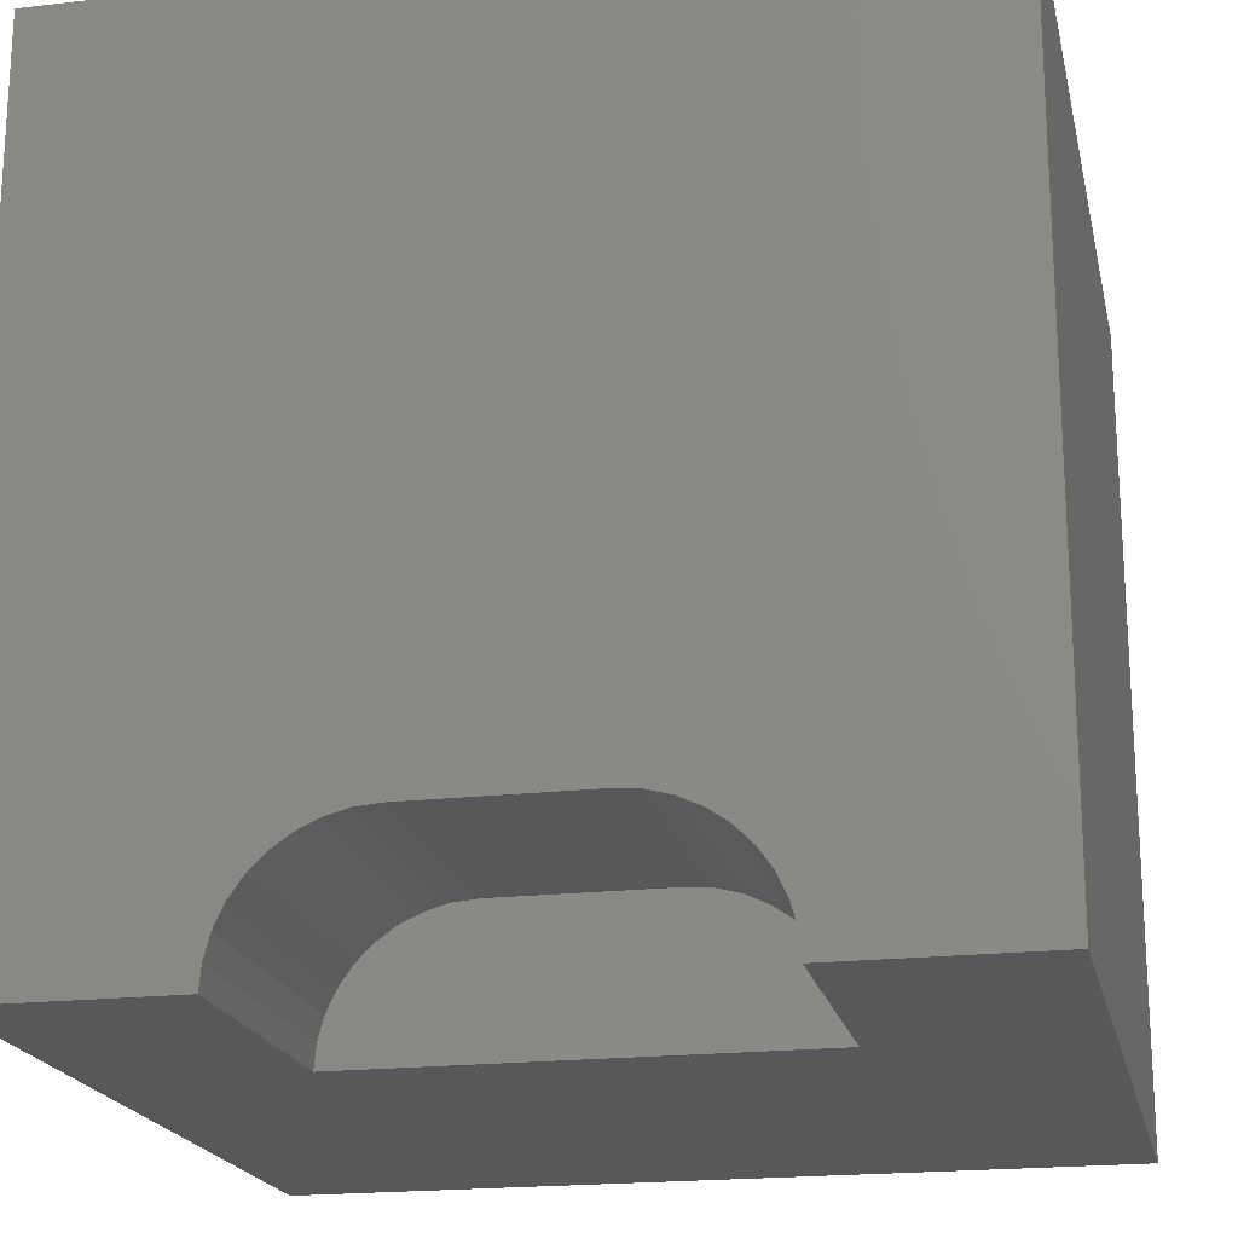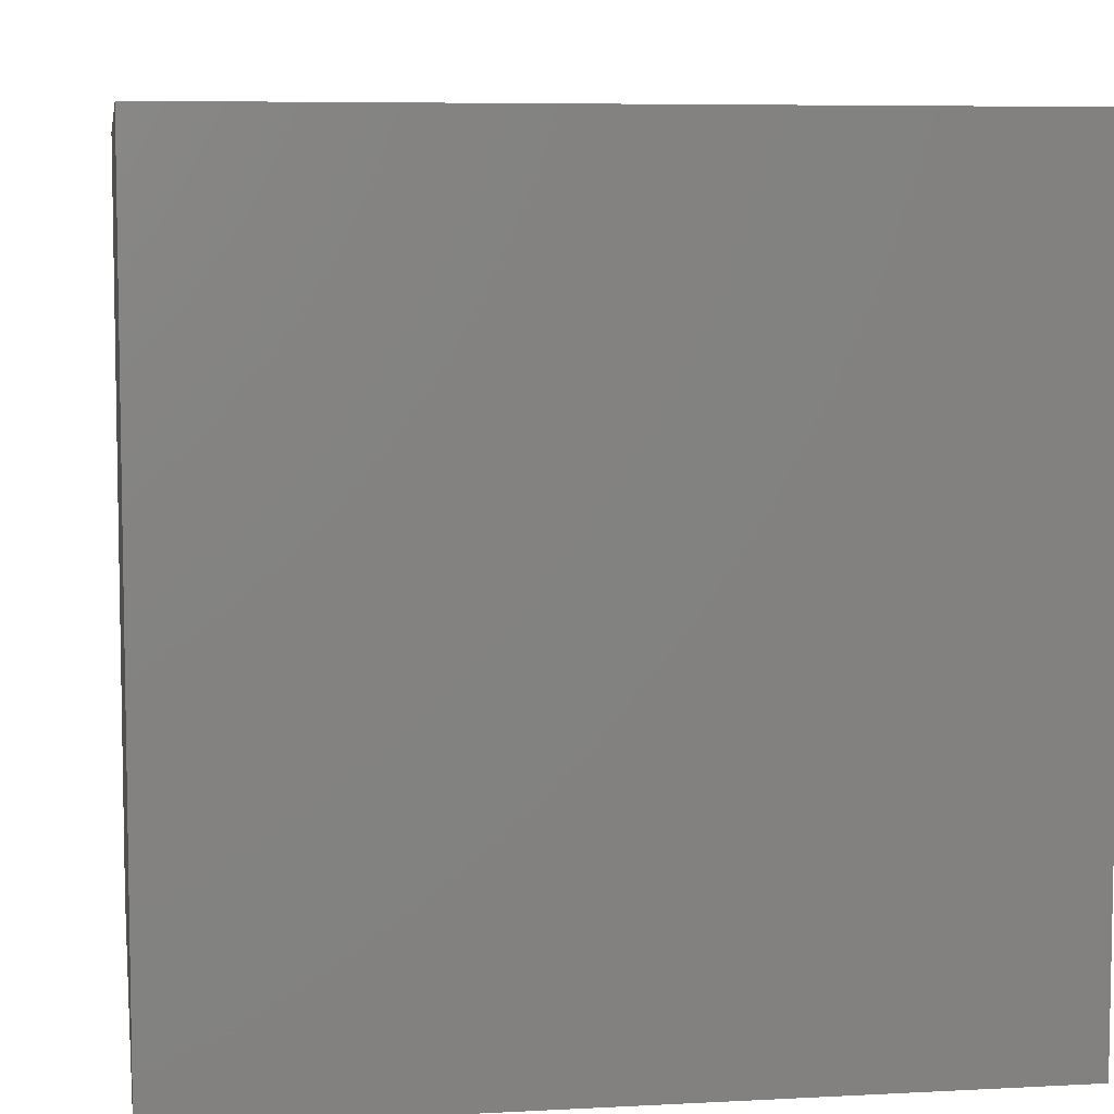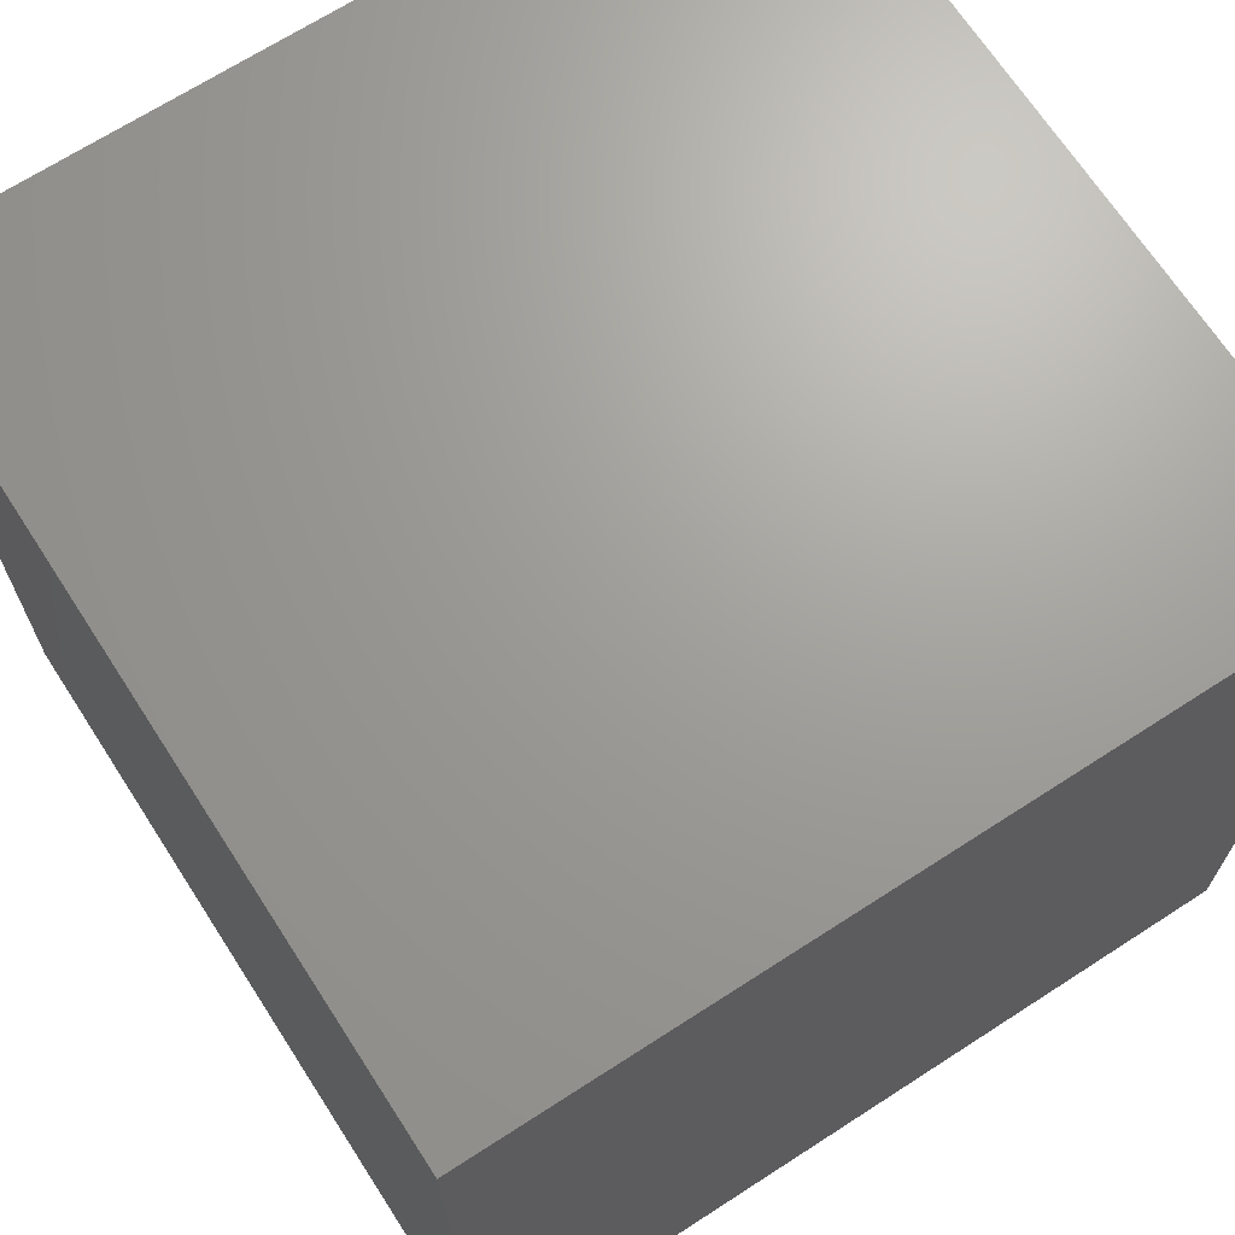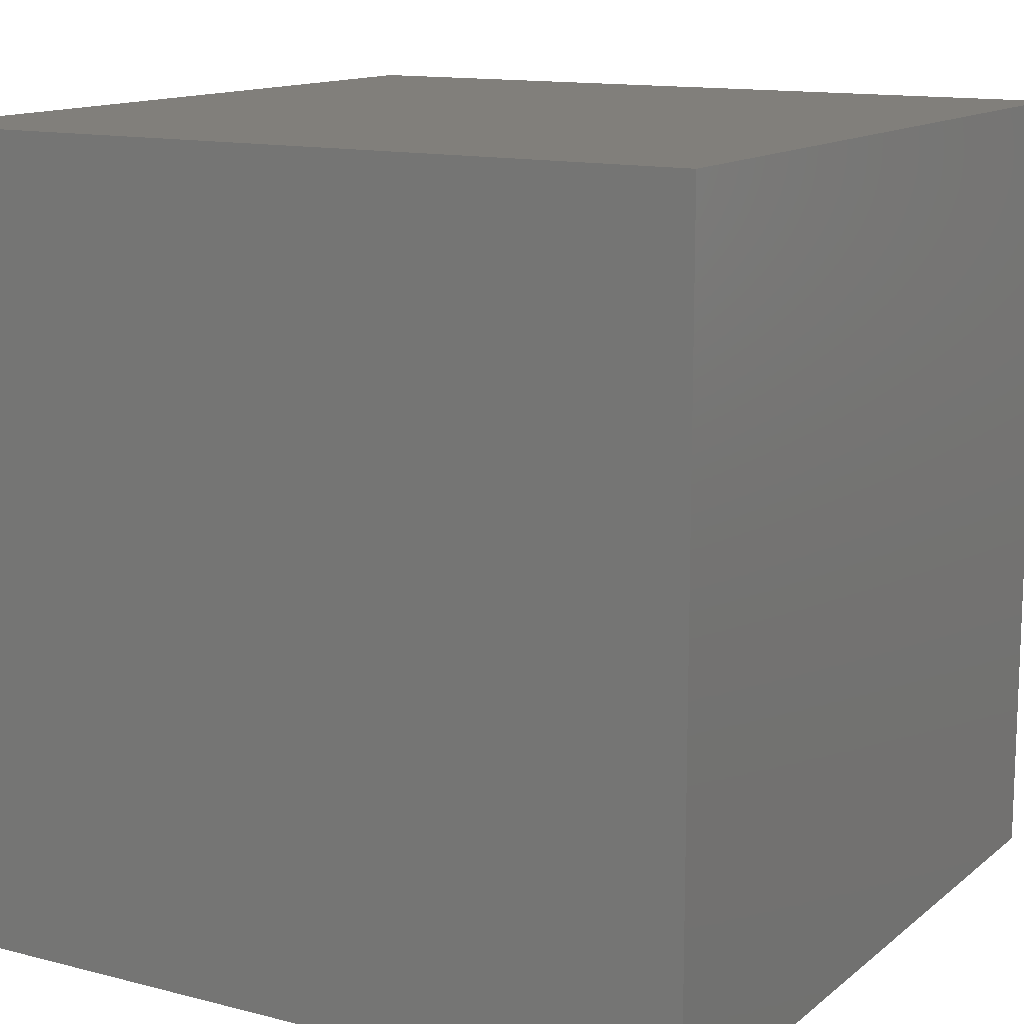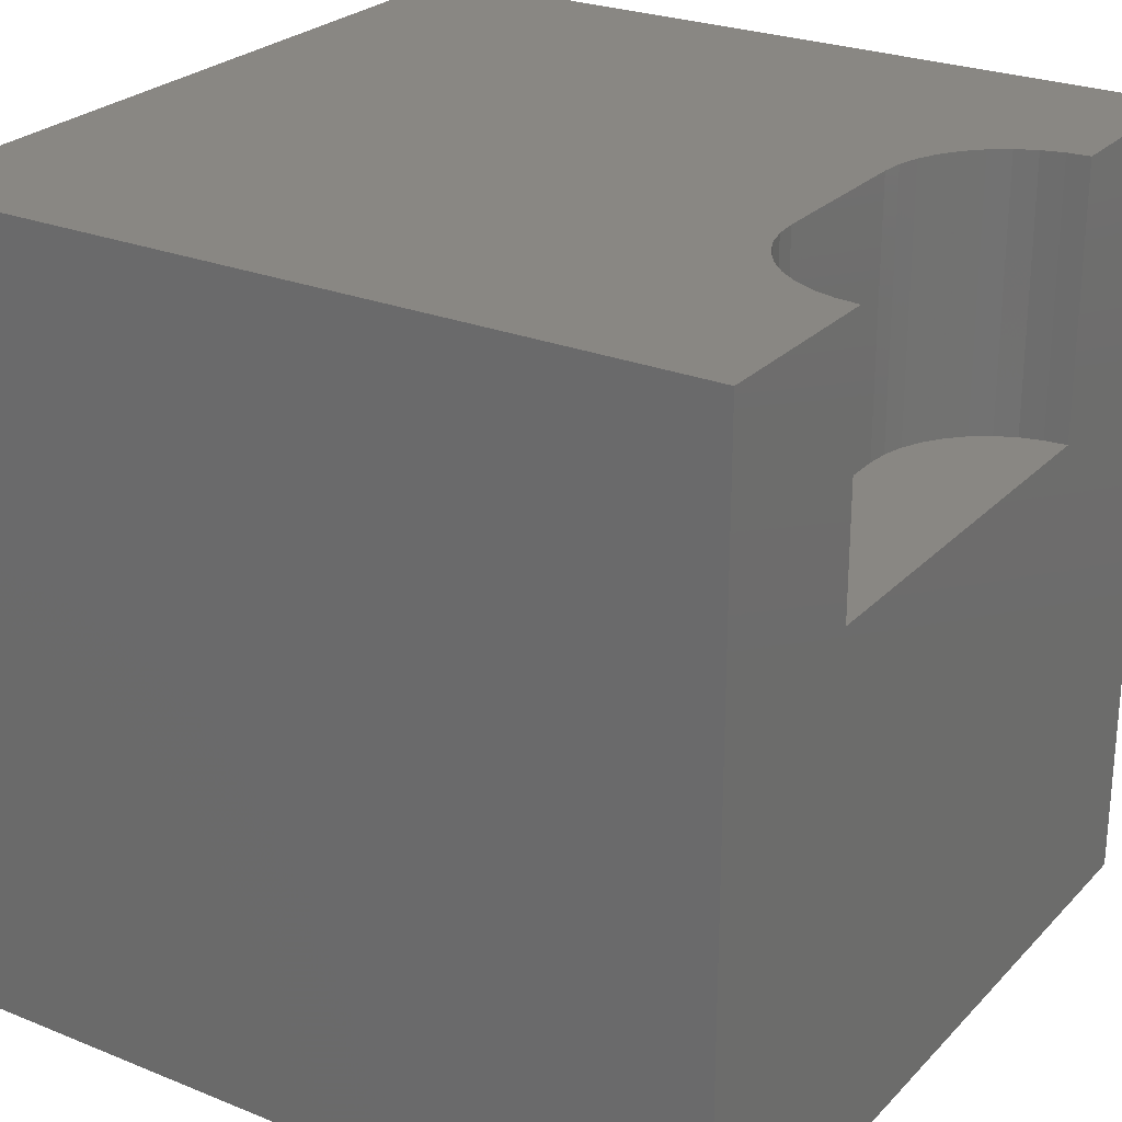
<metadata>
{"format":"stl","ext":"stl","renderer":"f3d","projection":"perspective","resolution":1024,"background":"white","views":[{"elev":-19.8,"azim":12.2,"up":"+Y"},{"elev":6.7,"azim":171.1,"up":"+Y"},{"elev":68.6,"azim":147.1,"up":"+Y"},{"elev":13.1,"azim":-149.6,"up":"+Y"},{"elev":25.7,"azim":-57.2,"up":"+Z"}]}
</metadata>
<code>
# stl→obj: 50 verts, 92 faces
v 0 10 10
v 0 10 0
v 0 0 10
v 0 0 0
v 7.615 0.2817 10
v 7.639 0 10
v 10 0 10
v 2.74 1.043 10
v 2.94 1.243 10
v 3.172 1.405 10
v 3.428 1.524 10
v 7.06 1.243 10
v 7.26 1.043 10
v 10 10 10
v 7.422 0.811 10
v 7.541 0.5548 10
v 2.361 0 10
v 2.385 0.2817 10
v 2.459 0.5548 10
v 2.578 0.811 10
v 6.299 1.597 10
v 6.572 1.524 10
v 6.828 1.405 10
v 3.701 1.597 10
v 3.983 1.622 10
v 6.017 1.622 10
v 10 10 0
v 10 0 0
v 2.361 0 6.664
v 7.639 0 6.664
v 3.983 1.622 6.664
v 3.701 1.597 6.664
v 3.428 1.524 6.664
v 3.172 1.405 6.664
v 2.94 1.243 6.664
v 2.74 1.043 6.664
v 2.578 0.811 6.664
v 2.459 0.5548 6.664
v 2.385 0.2817 6.664
v 2.361 1.986e-16 10
v 2.361 1.986e-16 6.664
v 6.017 1.622 6.664
v 7.615 0.2817 6.664
v 7.541 0.5548 6.664
v 7.422 0.811 6.664
v 7.26 1.043 6.664
v 7.06 1.243 6.664
v 6.828 1.405 6.664
v 6.572 1.524 6.664
v 6.299 1.597 6.664
f 1 2 3
f 3 2 4
f 5 6 7
f 8 9 1
f 1 9 10
f 1 10 11
f 12 13 14
f 14 13 15
f 14 15 7
f 7 15 16
f 7 16 5
f 17 18 3
f 3 18 19
f 3 19 1
f 1 19 20
f 1 20 8
f 21 22 14
f 14 22 23
f 14 23 12
f 11 24 1
f 1 24 25
f 1 25 14
f 14 25 26
f 14 26 21
f 27 14 28
f 28 14 7
f 2 27 4
f 4 27 28
f 14 27 1
f 1 27 2
f 17 3 29
f 29 3 4
f 29 4 30
f 30 4 28
f 30 28 6
f 6 28 7
f 31 25 24
f 31 24 32
f 32 24 11
f 32 11 33
f 33 11 10
f 33 10 34
f 34 10 9
f 34 9 35
f 35 9 8
f 35 8 36
f 36 8 20
f 36 20 37
f 37 20 19
f 37 19 38
f 38 19 18
f 38 18 39
f 39 18 40
f 39 40 41
f 31 42 25
f 25 42 26
f 30 6 5
f 30 5 43
f 43 5 16
f 43 16 44
f 44 16 15
f 44 15 45
f 45 15 13
f 45 13 46
f 46 13 12
f 46 12 47
f 47 12 23
f 47 23 48
f 48 23 22
f 48 22 49
f 49 22 21
f 49 21 50
f 50 21 26
f 50 26 42
f 43 44 42
f 42 44 45
f 42 45 46
f 38 39 31
f 31 39 29
f 31 29 42
f 42 29 30
f 42 30 43
f 46 47 42
f 42 47 48
f 42 48 50
f 50 48 49
f 32 33 36
f 36 33 34
f 36 34 35
f 32 36 31
f 31 36 37
f 31 37 38

</code>
